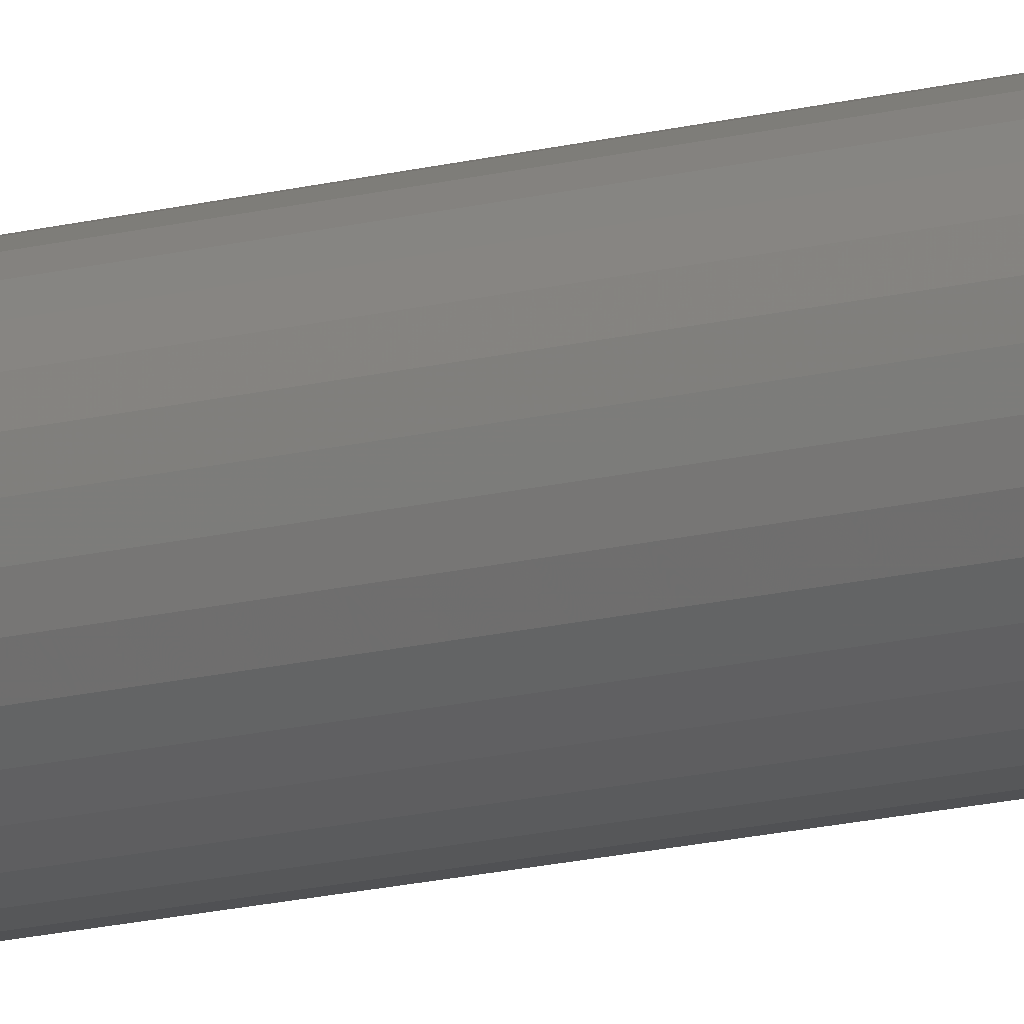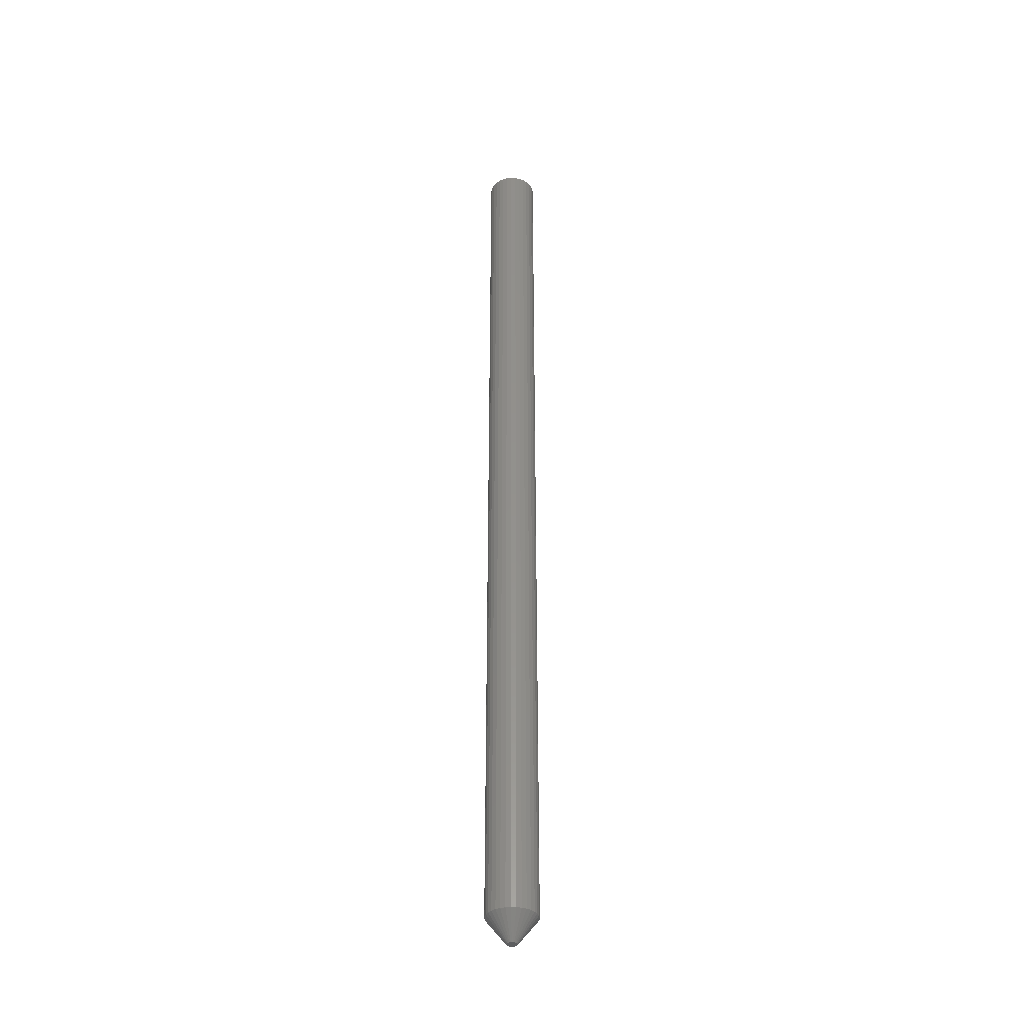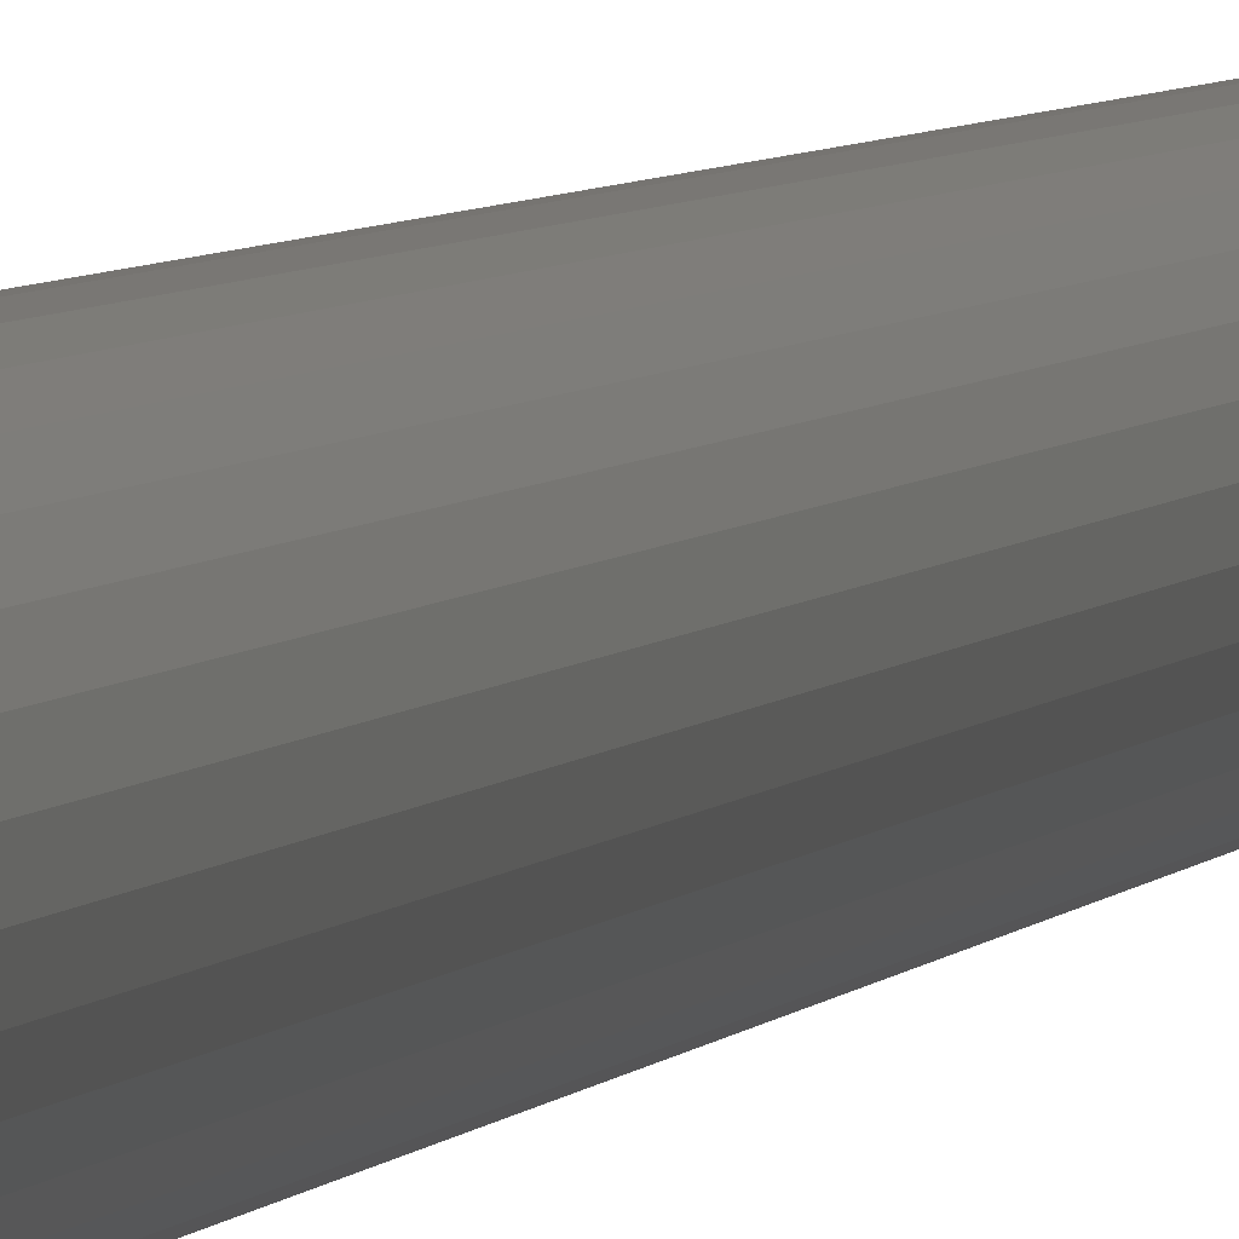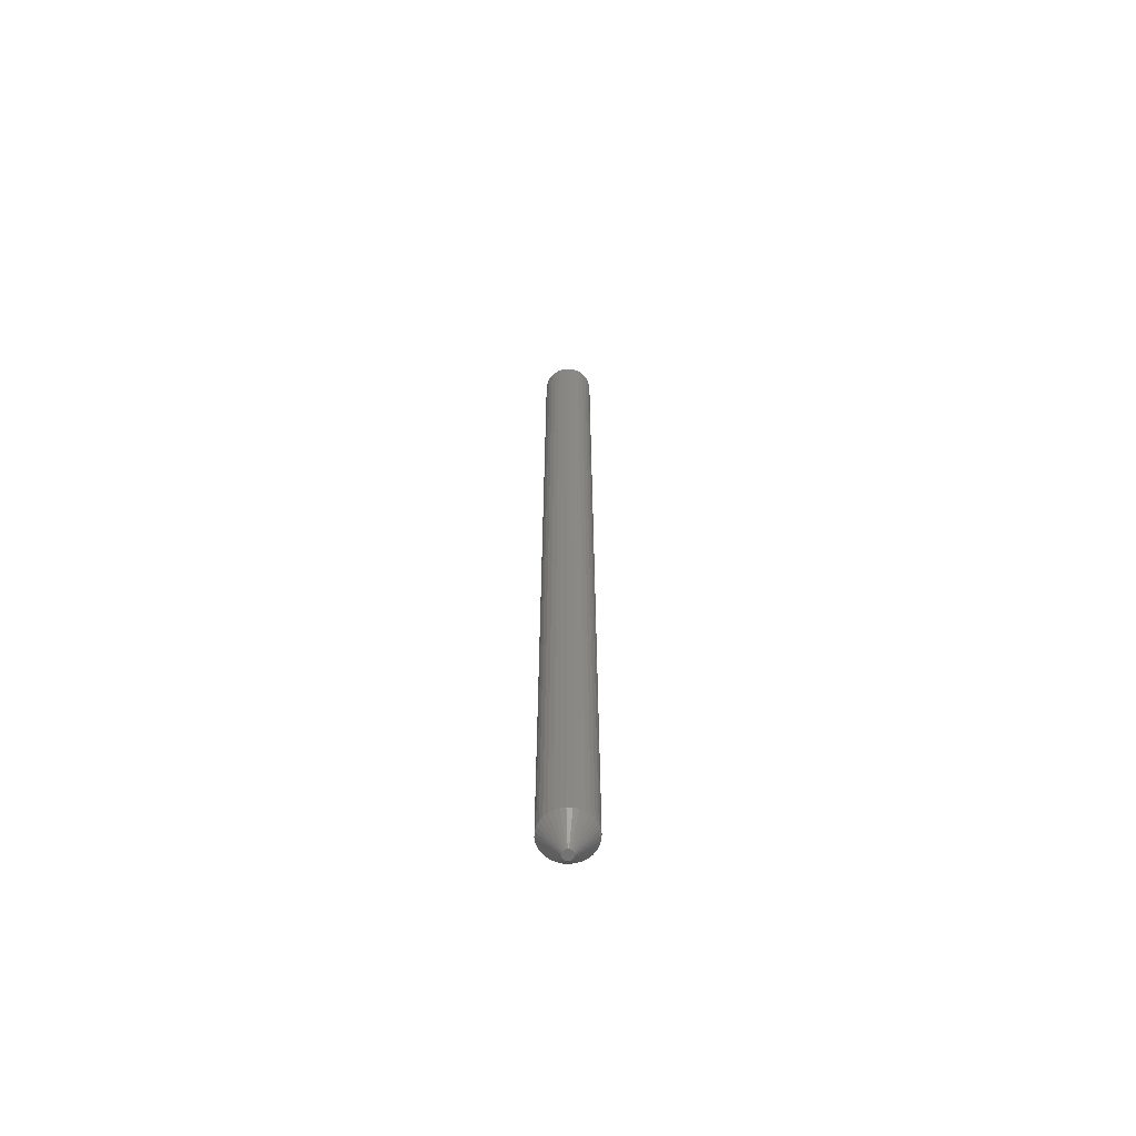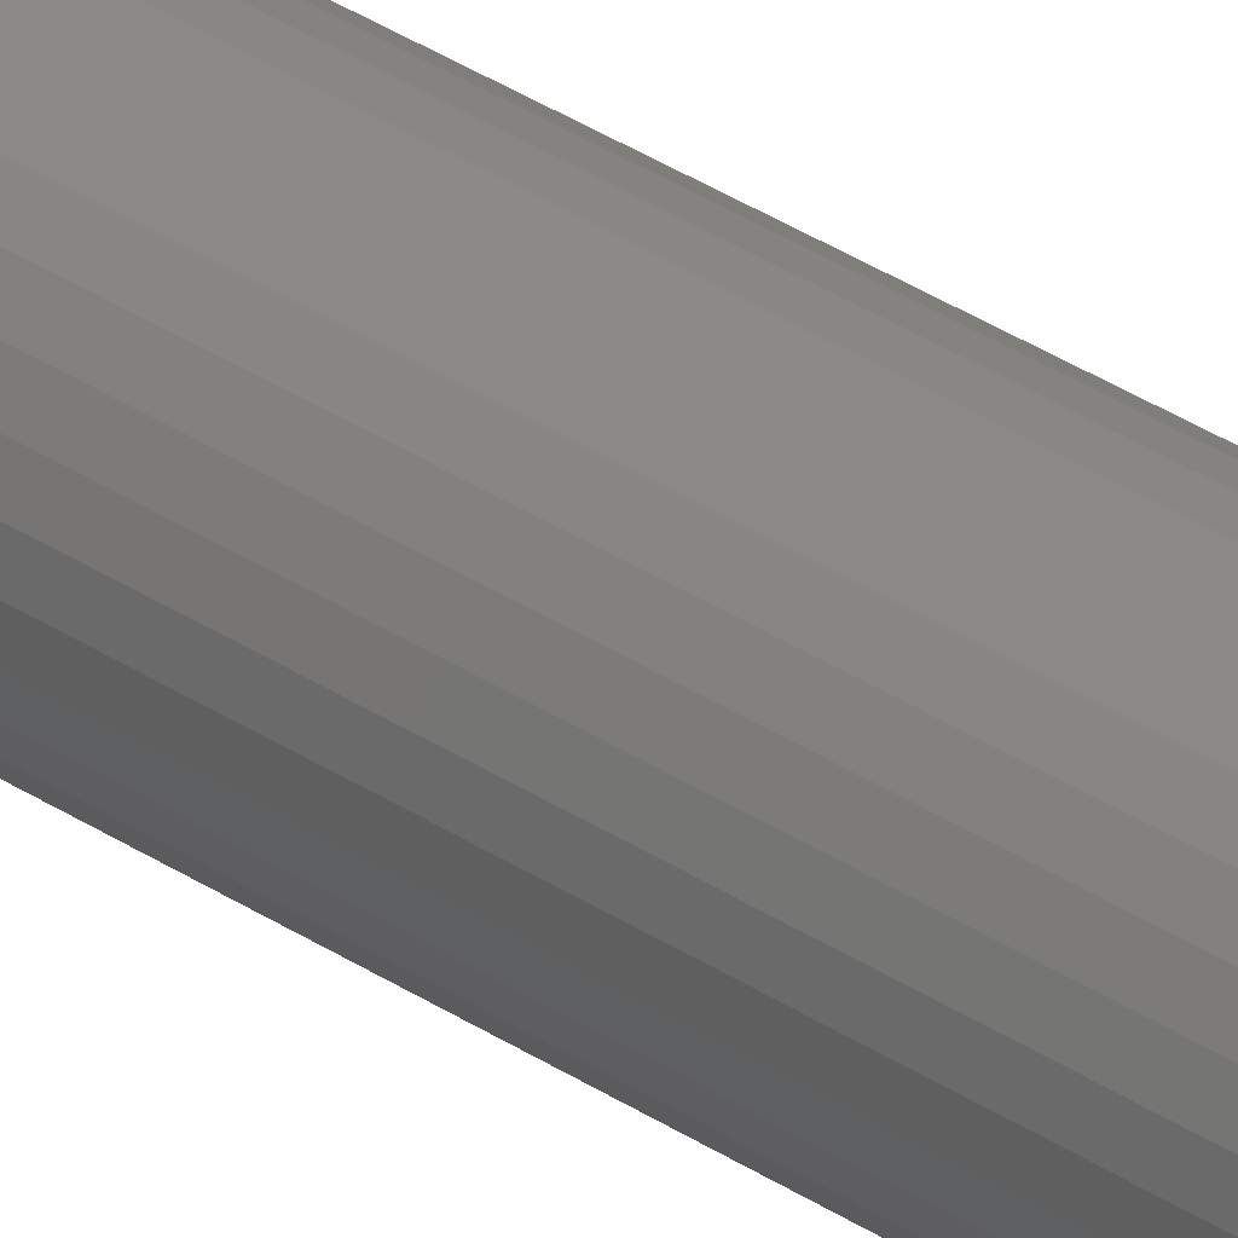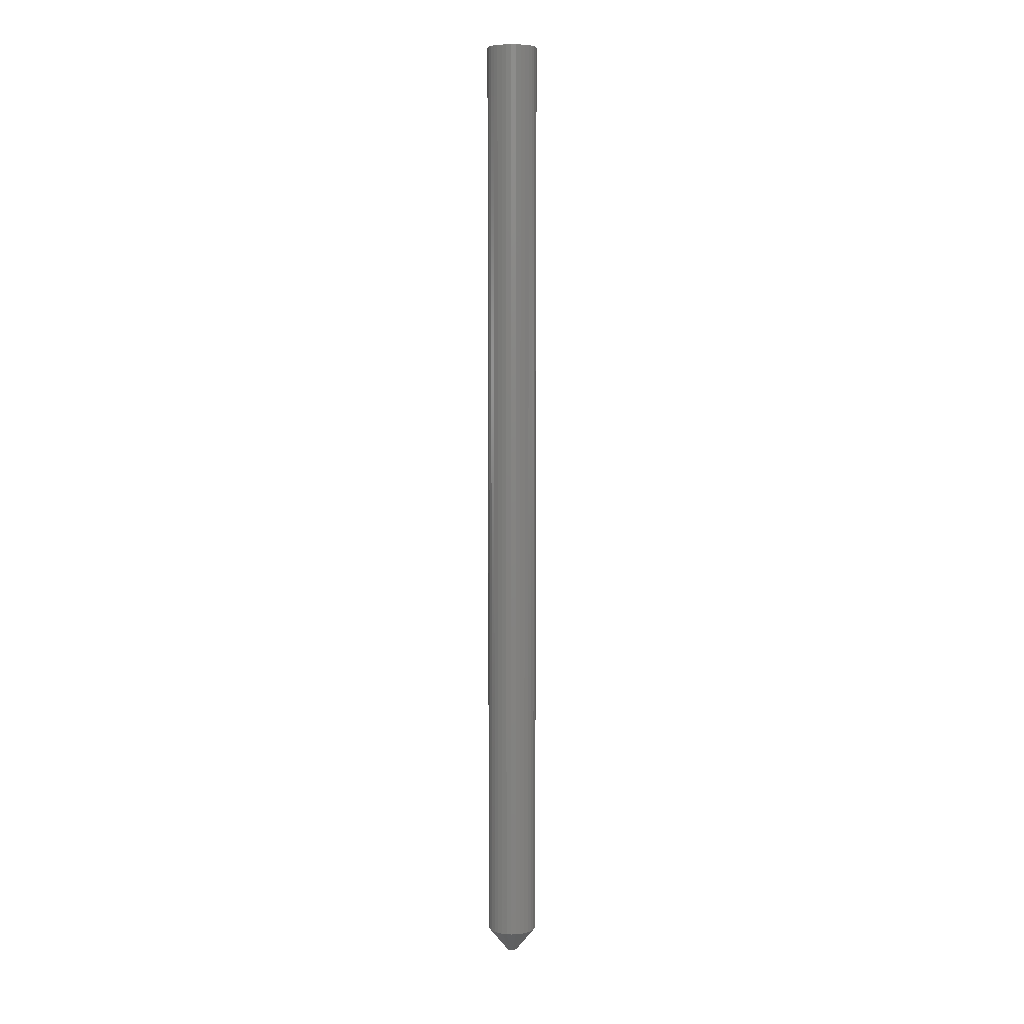
<metadata>
{"format":"stl","ext":"stl","renderer":"f3d","projection":"perspective","resolution":1024,"background":"white","views":[{"elev":-11.9,"azim":125.8,"up":"+Z"},{"elev":-35.9,"azim":-177.7,"up":"+Y"},{"elev":2.2,"azim":8.2,"up":"+Z"},{"elev":-64.0,"azim":149.1,"up":"+Y"},{"elev":27.7,"azim":137.4,"up":"+Z"},{"elev":6.9,"azim":-54.1,"up":"+Y"}]}
</metadata>
<code>
# stl→obj: 96 verts, 188 faces
v -0.006427 -0.75 0.004569
v -0.007187 -0.75 0.003147
v 0.007249 -0.75 0.004569
v 0.008009 -0.75 0.003147
v -0.007654 -0.75 0.001604
v 0.008477 -0.75 0.001604
v -0.007812 -0.75 -5.468e-10
v -0.007654 -0.75 -0.001604
v -0.007187 -0.75 -0.003147
v 0.008477 -0.75 -0.001604
v 0.008009 -0.75 -0.003147
v -0.006427 -0.75 -0.004569
v 0.007249 -0.75 -0.004569
v -0.005404 -0.75 -0.005815
v 0.006226 -0.75 -0.005815
v -0.004158 -0.75 -0.006838
v -0.002736 -0.75 -0.007598
v 0.008635 -0.75 -1.072e-17
v 0.00498 -0.75 -0.006838
v -0.001193 -0.75 -0.008066
v 0.0004112 -0.75 -0.008224
v 0.002016 -0.75 -0.008066
v 0.003558 -0.75 -0.007598
v 0.006226 -0.75 0.005815
v 0.00498 -0.75 0.006838
v 0.003558 -0.75 0.007598
v 0.002016 -0.75 0.008066
v 0.0004112 -0.75 0.008224
v -0.001193 -0.75 0.008066
v -0.002736 -0.75 0.007598
v -0.004158 -0.75 0.006838
v -0.005404 -0.75 0.005815
v 0.03988 0.75 -4.834e-18
v 0.03988 -0.7109 -1.45e-17
v 0.03913 0.75 -0.007701
v 0.03913 -0.7109 -0.007701
v 0.03688 0.75 -0.01511
v 0.03688 -0.7109 -0.01511
v 0.03323 0.75 -0.02193
v 0.03323 -0.7109 -0.02193
v 0.02832 0.75 -0.02791
v 0.02832 -0.7109 -0.02791
v 0.02234 0.75 -0.03282
v 0.02234 -0.7109 -0.03282
v 0.01552 0.75 -0.03647
v 0.01552 -0.7109 -0.03647
v 0.008112 0.75 -0.03872
v 0.008112 -0.7109 -0.03872
v 0.0004112 0.75 -0.03947
v 0.0004112 -0.7109 -0.03947
v -0.00729 0.75 -0.03872
v -0.00729 -0.7109 -0.03872
v -0.01469 0.75 -0.03647
v -0.01469 -0.7109 -0.03647
v -0.02152 0.75 -0.03282
v -0.02152 -0.7109 -0.03282
v -0.0275 0.75 -0.02791
v -0.0275 -0.7109 -0.02791
v -0.03241 0.75 -0.02193
v -0.03241 -0.7109 -0.02193
v -0.03606 0.75 -0.01511
v -0.03606 -0.7109 -0.01511
v -0.0383 0.75 -0.007701
v -0.0383 -0.7109 -0.007701
v -0.03906 0.75 4.834e-18
v -0.03906 -0.7109 4.834e-18
v -0.0383 0.75 0.007701
v -0.0383 -0.7109 0.007701
v -0.03606 0.75 0.01511
v -0.03606 -0.7109 0.01511
v -0.03241 0.75 0.02193
v -0.03241 -0.7109 0.02193
v -0.0275 0.75 0.02791
v -0.0275 -0.7109 0.02791
v -0.02152 0.75 0.03282
v -0.02152 -0.7109 0.03282
v -0.01469 0.75 0.03647
v -0.01469 -0.7109 0.03647
v -0.00729 0.75 0.03872
v -0.00729 -0.7109 0.03872
v 0.0004112 0.75 0.03947
v 0.0004112 -0.7109 0.03947
v 0.008112 0.75 0.03872
v 0.008112 -0.7109 0.03872
v 0.01552 0.75 0.03647
v 0.01552 -0.7109 0.03647
v 0.02234 0.75 0.03282
v 0.02234 -0.7109 0.03282
v 0.02832 0.75 0.02791
v 0.02832 -0.7109 0.02791
v 0.03323 0.75 0.02193
v 0.03323 -0.7109 0.02193
v 0.03688 0.75 0.01511
v 0.03688 -0.7109 0.01511
v 0.03913 0.75 0.007701
v 0.03913 -0.7109 0.007701
f 1 2 3
f 3 2 4
f 2 5 4
f 4 5 6
f 7 6 5
f 8 9 10
f 10 9 11
f 9 12 11
f 11 12 13
f 12 14 13
f 13 14 15
f 14 16 15
f 15 16 17
f 18 6 7
f 18 7 8
f 18 8 10
f 19 15 17
f 19 17 20
f 19 20 21
f 19 21 22
f 19 22 23
f 24 25 26
f 24 26 27
f 24 27 28
f 24 28 29
f 24 29 30
f 24 30 31
f 24 31 32
f 24 32 1
f 24 1 3
f 33 34 35
f 35 34 36
f 35 36 37
f 37 36 38
f 37 38 39
f 39 38 40
f 39 40 41
f 41 40 42
f 41 42 43
f 43 42 44
f 43 44 45
f 45 44 46
f 45 46 47
f 47 46 48
f 47 48 49
f 49 48 50
f 49 50 51
f 51 50 52
f 51 52 53
f 53 52 54
f 53 54 55
f 55 54 56
f 55 56 57
f 57 56 58
f 57 58 59
f 59 58 60
f 59 60 61
f 61 60 62
f 61 62 63
f 63 62 64
f 63 64 65
f 65 64 66
f 65 66 67
f 67 66 68
f 67 68 69
f 69 68 70
f 69 70 71
f 71 70 72
f 71 72 73
f 73 72 74
f 73 74 75
f 75 74 76
f 75 76 77
f 77 76 78
f 77 78 79
f 79 78 80
f 79 80 81
f 81 80 82
f 81 82 83
f 83 82 84
f 83 84 85
f 85 84 86
f 85 86 87
f 87 86 88
f 87 88 89
f 89 88 90
f 89 90 91
f 91 90 92
f 91 92 93
f 93 92 94
f 93 94 95
f 95 94 96
f 95 96 33
f 33 96 34
f 7 5 66
f 5 68 66
f 34 96 18
f 96 6 18
f 96 94 4
f 6 96 4
f 94 92 3
f 4 94 3
f 92 90 24
f 3 92 24
f 88 86 25
f 25 90 88
f 24 90 25
f 86 84 27
f 26 86 27
f 25 86 26
f 84 82 28
f 27 84 28
f 82 80 29
f 28 82 29
f 78 76 30
f 30 80 78
f 29 80 30
f 76 74 32
f 31 76 32
f 30 76 31
f 74 72 1
f 32 74 1
f 72 70 2
f 1 72 2
f 5 70 68
f 2 70 5
f 18 10 34
f 10 36 34
f 66 64 7
f 64 8 7
f 64 62 9
f 8 64 9
f 62 60 12
f 9 62 12
f 60 58 14
f 12 60 14
f 56 54 16
f 16 58 56
f 14 58 16
f 54 52 20
f 17 54 20
f 16 54 17
f 52 50 21
f 20 52 21
f 50 48 22
f 21 50 22
f 46 44 23
f 23 48 46
f 22 48 23
f 44 42 15
f 19 44 15
f 23 44 19
f 42 40 13
f 15 42 13
f 40 38 11
f 13 40 11
f 10 38 36
f 11 38 10
f 77 79 81
f 77 81 83
f 85 77 83
f 75 77 85
f 87 75 85
f 73 75 87
f 89 73 87
f 71 73 89
f 91 71 89
f 69 71 91
f 93 69 91
f 67 69 93
f 95 67 93
f 37 61 35
f 59 61 37
f 39 59 37
f 57 59 39
f 41 57 39
f 55 57 41
f 43 55 41
f 53 55 43
f 45 53 43
f 51 53 45
f 49 51 45
f 47 49 45
f 61 63 35
f 35 63 65
f 35 65 33
f 33 65 67
f 33 67 95

</code>
